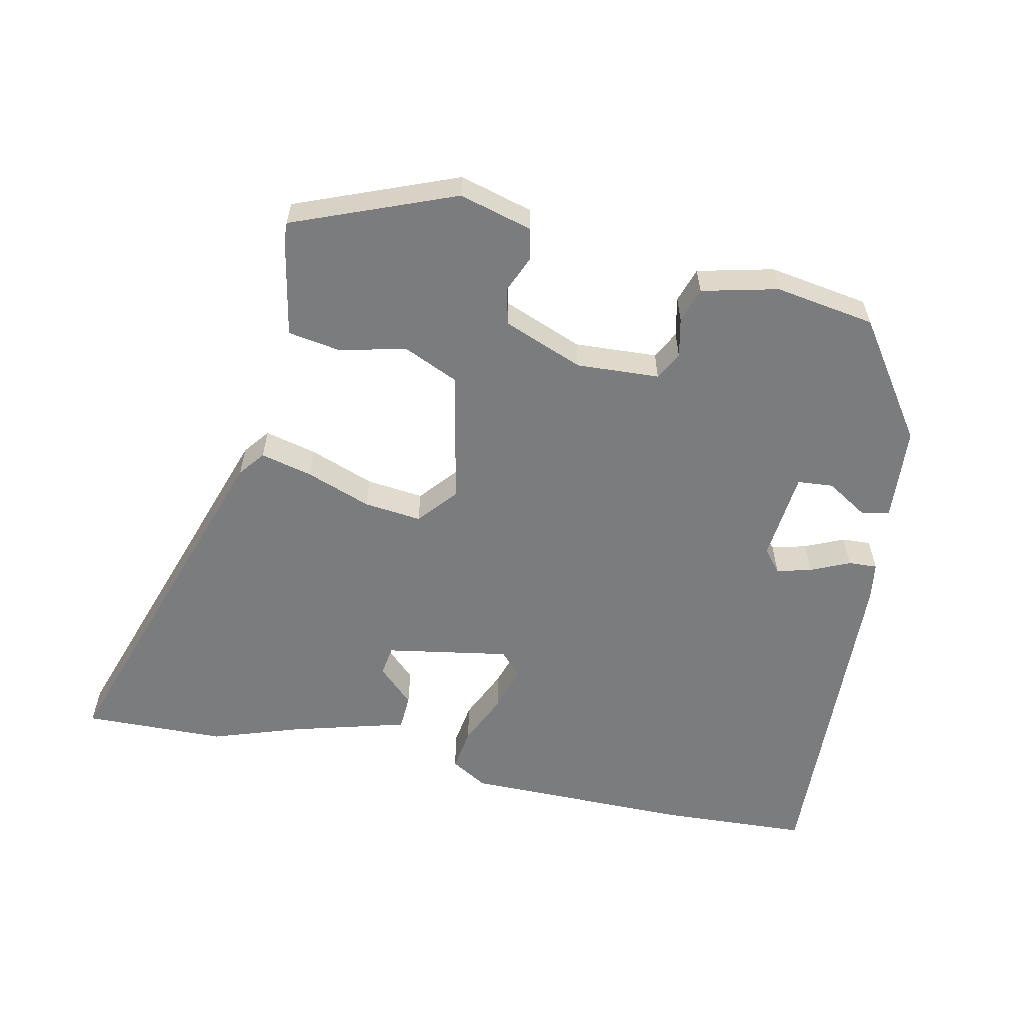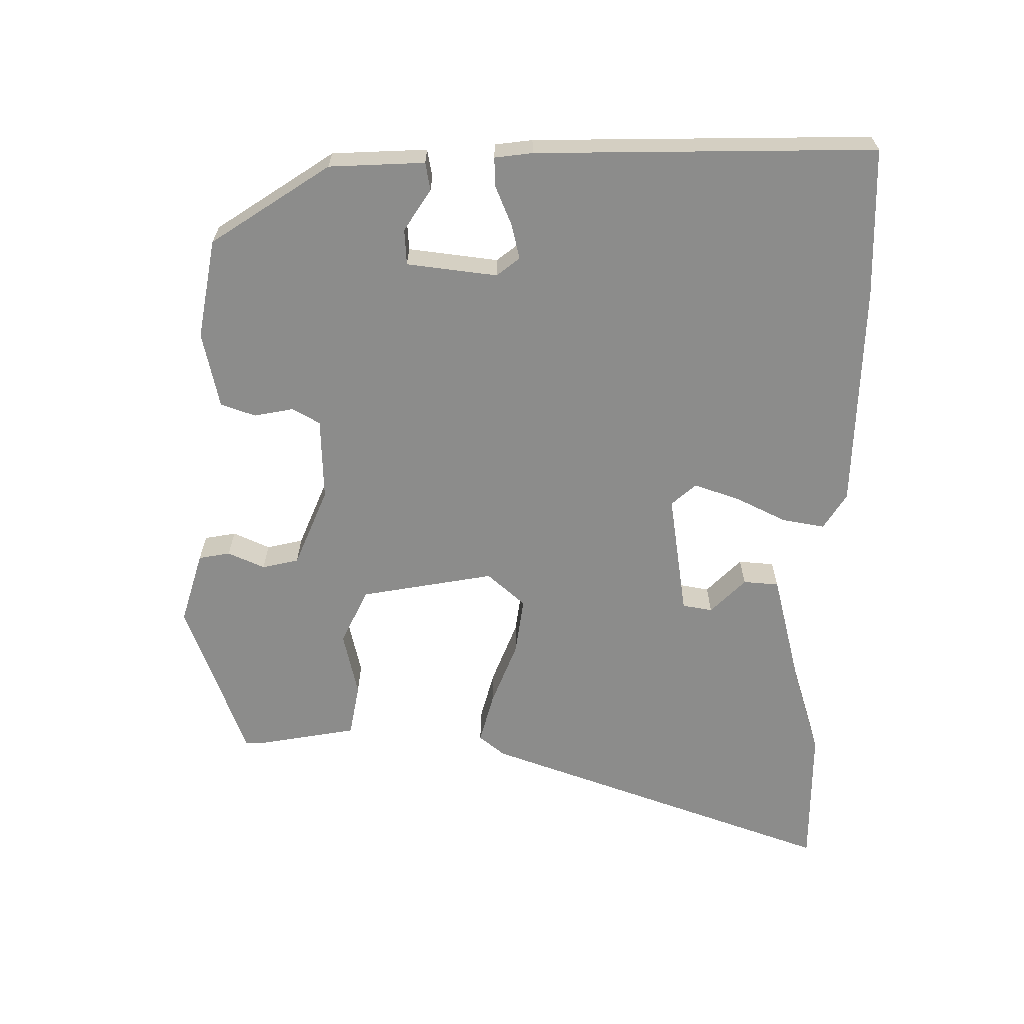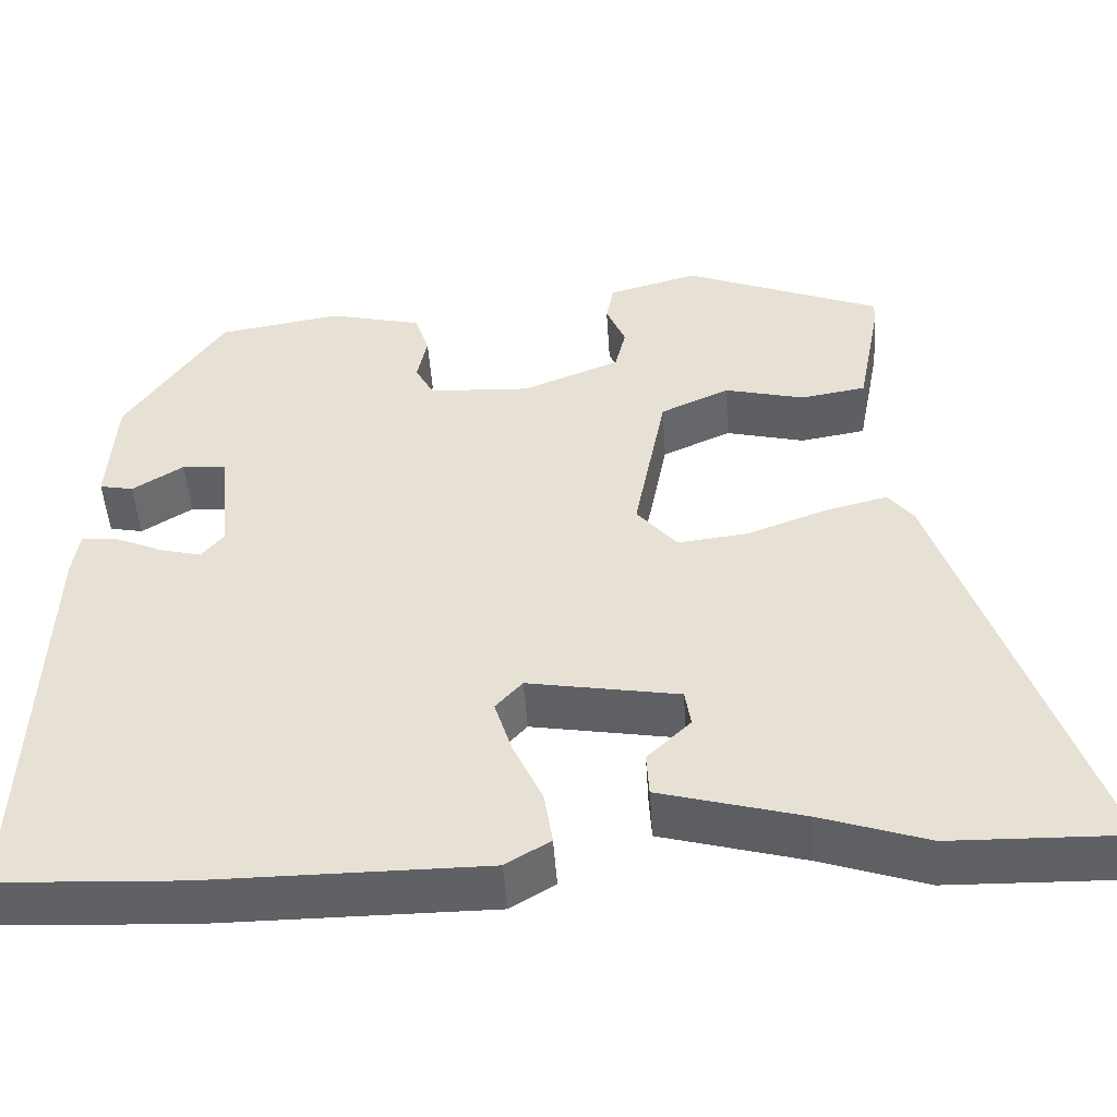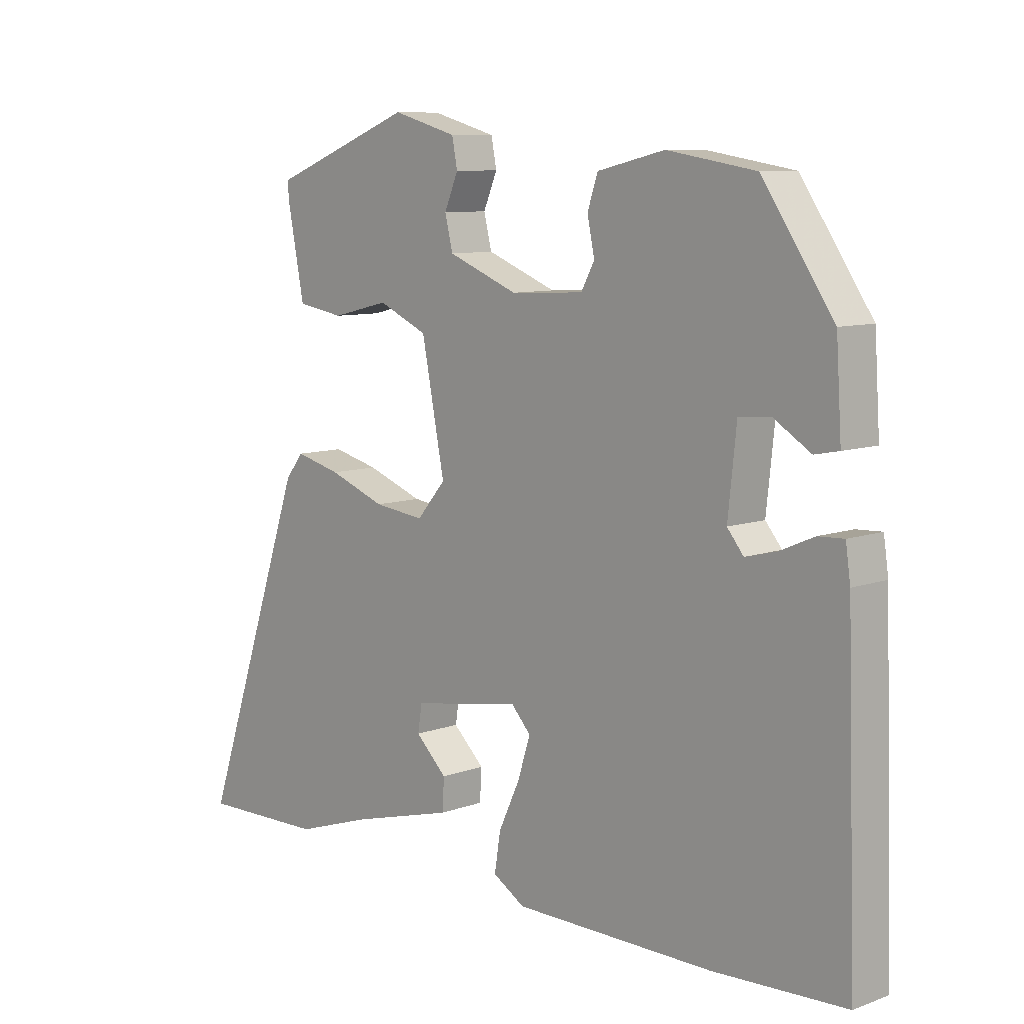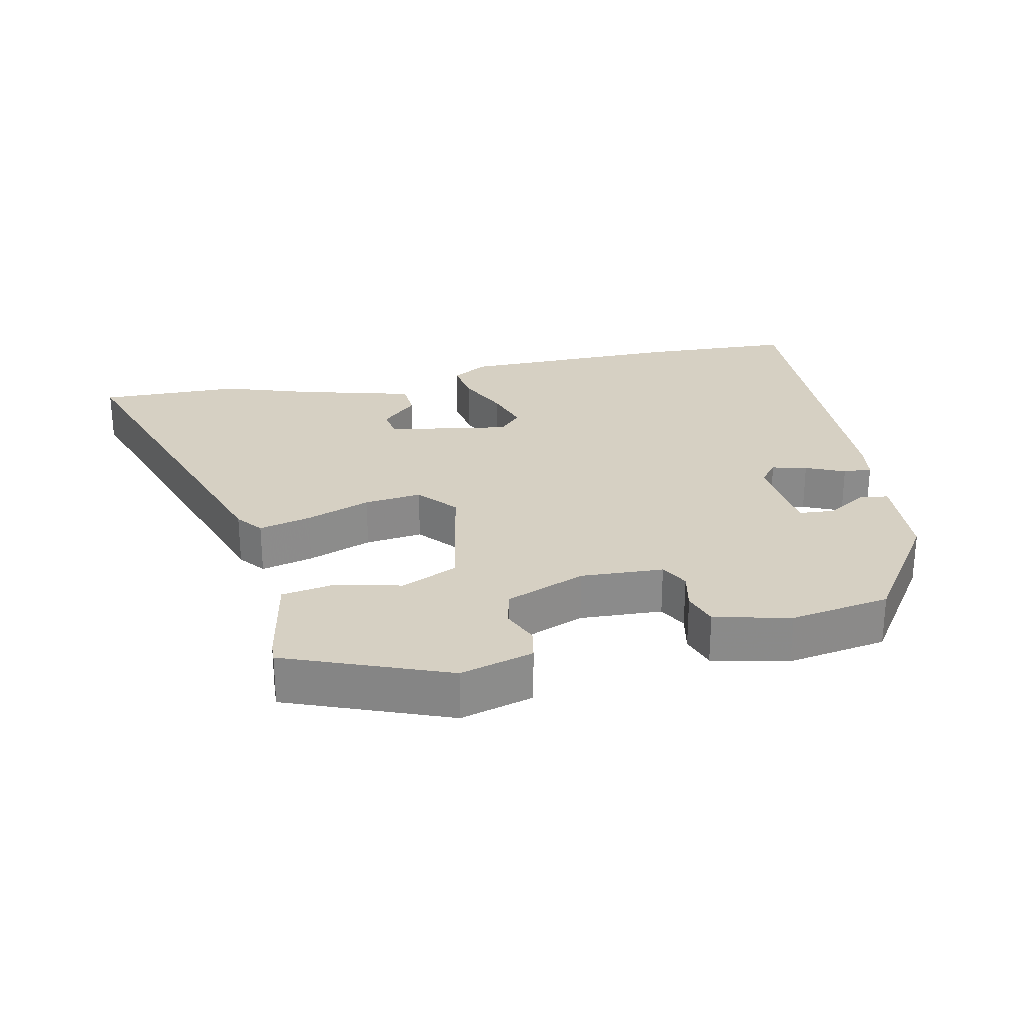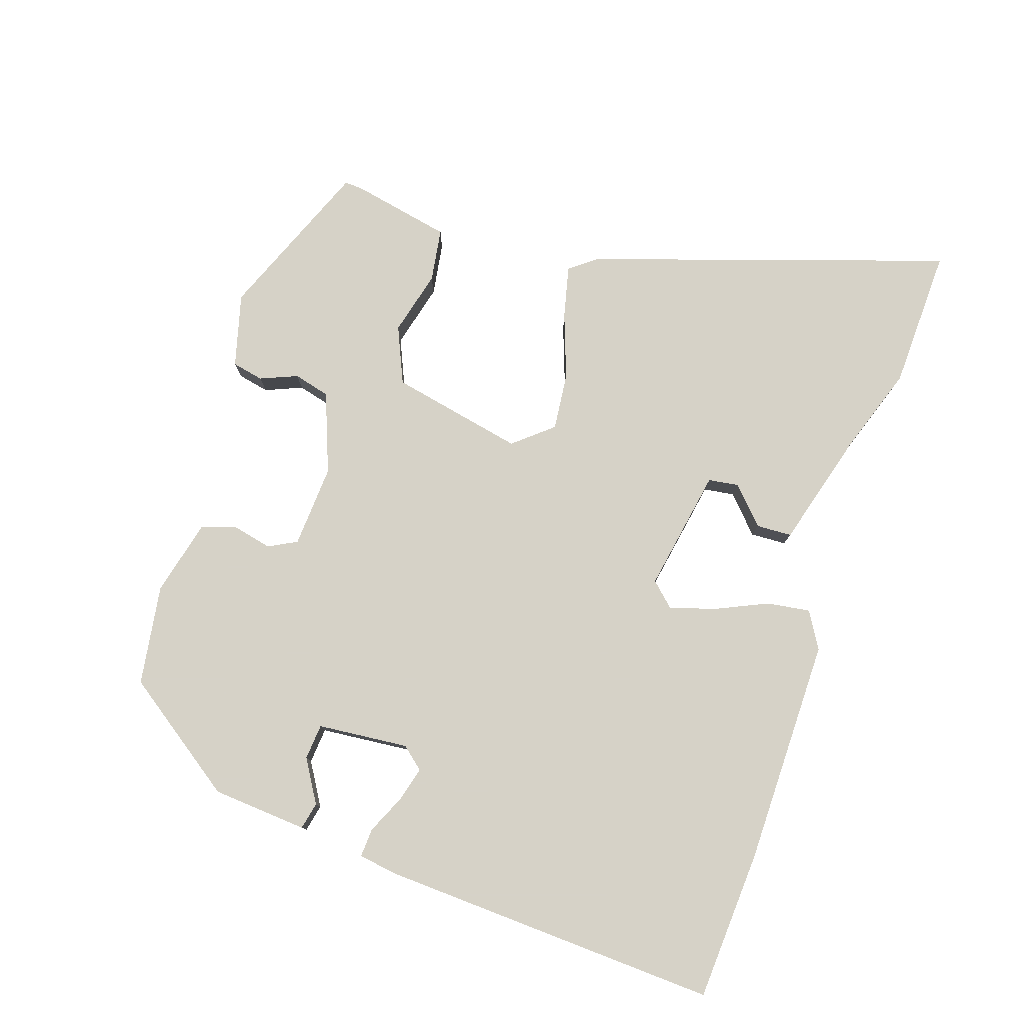
<metadata>
{"format":"obj","ext":"obj","renderer":"f3d","projection":"perspective","resolution":1024,"background":"white","views":[{"elev":-58.6,"azim":-11.8,"up":"+Y"},{"elev":-64.1,"azim":88.6,"up":"+Y"},{"elev":-48.3,"azim":-176.2,"up":"+Z"},{"elev":9.0,"azim":46.2,"up":"+Z"},{"elev":26.5,"azim":-12.1,"up":"+Y"},{"elev":78.5,"azim":109.1,"up":"+Y"}]}
</metadata>
<code>
v -0.469 0.07 -0.499
v -0.676 0.07 -0.503
v -0.499 0.07 0.017
v -0.469 0.07 0.055
v -0.393 0.07 0.036
v -0.299 0.07 0.001
v -0.215 0.07 -0.009
v -0.167 0.07 0.047
v -0.205 0.07 0.242
v -0.287 0.07 0.279
v -0.382 0.07 0.256
v -0.46 0.07 0.269
v -0.488 0.07 0.415
v -0.489 0.07 0.441
v -0.253 0.07 0.533
v -0.146 0.07 0.503
v -0.137 0.07 0.457
v -0.16 0.07 0.403
v -0.147 0.07 0.35
v -0.031 0.07 0.304
v 0.09 0.07 0.31
v 0.112 0.07 0.351
v 0.1 0.07 0.408
v 0.117 0.07 0.459
v 0.228 0.07 0.485
v 0.374 0.07 0.461
v 0.491 0.07 0.29
v 0.5 0.07 0.151
v 0.46 0.07 0.143
v 0.399 0.07 0.181
v 0.347 0.07 0.177
v 0.333 0.07 0.045
v 0.36 0.07 0.012
v 0.411 0.07 0.025
v 0.468 0.07 0.05
v 0.51 0.07 0.052
v 0.518 0.07 -0.003
v 0.535 0.07 -0.498
v 0.317 0.07 -0.508
v -0.014 0.07 -0.506
v -0.067 0.07 -0.474
v -0.057 0.07 -0.411
v -0.022 0.07 -0.336
v -0.001 0.07 -0.27
v -0.033 0.07 -0.235
v -0.213 0.07 -0.265
v -0.22 0.07 -0.309
v -0.168 0.07 -0.359
v -0.171 0.07 -0.411
v -0.342 0.07 -0.457
v -0.469 0 -0.499
v -0.676 0 -0.503
v -0.499 0 0.017
v -0.469 0 0.055
v -0.393 0 0.036
v -0.299 0 0.001
v -0.215 0 -0.009
v -0.167 0 0.047
v -0.205 0 0.242
v -0.287 0 0.279
v -0.382 0 0.256
v -0.46 0 0.269
v -0.488 0 0.415
v -0.489 0 0.441
v -0.253 0 0.533
v -0.146 0 0.503
v -0.137 0 0.457
v -0.16 0 0.403
v -0.147 0 0.35
v -0.031 0 0.304
v 0.09 0 0.31
v 0.112 0 0.351
v 0.1 0 0.408
v 0.117 0 0.459
v 0.228 0 0.485
v 0.374 0 0.461
v 0.491 0 0.29
v 0.5 0 0.151
v 0.46 0 0.143
v 0.399 0 0.181
v 0.347 0 0.177
v 0.333 0 0.045
v 0.36 0 0.012
v 0.411 0 0.025
v 0.468 0 0.05
v 0.51 0 0.052
v 0.518 0 -0.003
v 0.535 0 -0.498
v 0.317 0 -0.508
v -0.014 0 -0.506
v -0.067 0 -0.474
v -0.057 0 -0.411
v -0.022 0 -0.336
v -0.001 0 -0.27
v -0.033 0 -0.235
v -0.213 0 -0.265
v -0.22 0 -0.309
v -0.168 0 -0.359
v -0.171 0 -0.411
v -0.342 0 -0.457
f 47 48 49 50
f 4 5 6
f 3 4 6
f 2 3 6
f 1 2 6
f 50 1 6
f 47 50 6
f 46 47 6
f 45 46 6 7
f 44 45 7 8
f 41 42 43
f 40 41 43
f 39 40 43
f 38 39 43
f 37 38 43
f 36 37 43
f 35 36 43
f 34 35 43
f 33 34 43 44
f 44 8 9
f 33 44 9
f 32 33 9
f 28 29 30
f 27 28 30
f 26 27 30
f 25 26 30
f 24 25 30
f 23 24 30
f 22 23 30 31
f 21 22 31 32
f 16 17 18
f 15 16 18
f 14 15 18
f 13 14 18
f 12 13 18
f 11 12 18
f 10 11 18
f 10 18 19
f 32 9 10
f 21 32 10
f 20 21 10
f 10 19 20
f 100 99 98 97
f 56 55 54
f 56 54 53
f 56 53 52
f 56 52 51
f 56 51 100
f 56 100 97
f 56 97 96
f 57 56 96 95
f 58 57 95 94
f 93 92 91
f 93 91 90
f 93 90 89
f 93 89 88
f 93 88 87
f 93 87 86
f 93 86 85
f 93 85 84
f 94 93 84 83
f 59 58 94
f 59 94 83
f 59 83 82
f 80 79 78
f 80 78 77
f 80 77 76
f 80 76 75
f 80 75 74
f 80 74 73
f 81 80 73 72
f 82 81 72 71
f 68 67 66
f 68 66 65
f 68 65 64
f 68 64 63
f 68 63 62
f 68 62 61
f 68 61 60
f 69 68 60
f 60 59 82
f 60 82 71
f 60 71 70
f 70 69 60
f 1 51 52 2
f 2 52 53 3
f 3 53 54 4
f 4 54 55 5
f 5 55 56 6
f 6 56 57 7
f 7 57 58 8
f 8 58 59 9
f 9 59 60 10
f 10 60 61 11
f 11 61 62 12
f 12 62 63 13
f 13 63 64 14
f 14 64 65 15
f 15 65 66 16
f 16 66 67 17
f 17 67 68 18
f 18 68 69 19
f 19 69 70 20
f 20 70 71 21
f 21 71 72 22
f 22 72 73 23
f 23 73 74 24
f 24 74 75 25
f 25 75 76 26
f 26 76 77 27
f 27 77 78 28
f 28 78 79 29
f 29 79 80 30
f 30 80 81 31
f 31 81 82 32
f 32 82 83 33
f 33 83 84 34
f 34 84 85 35
f 35 85 86 36
f 36 86 87 37
f 37 87 88 38
f 38 88 89 39
f 39 89 90 40
f 40 90 91 41
f 41 91 92 42
f 42 92 93 43
f 43 93 94 44
f 44 94 95 45
f 45 95 96 46
f 46 96 97 47
f 47 97 98 48
f 48 98 99 49
f 49 99 100 50
f 50 100 51 1

</code>
